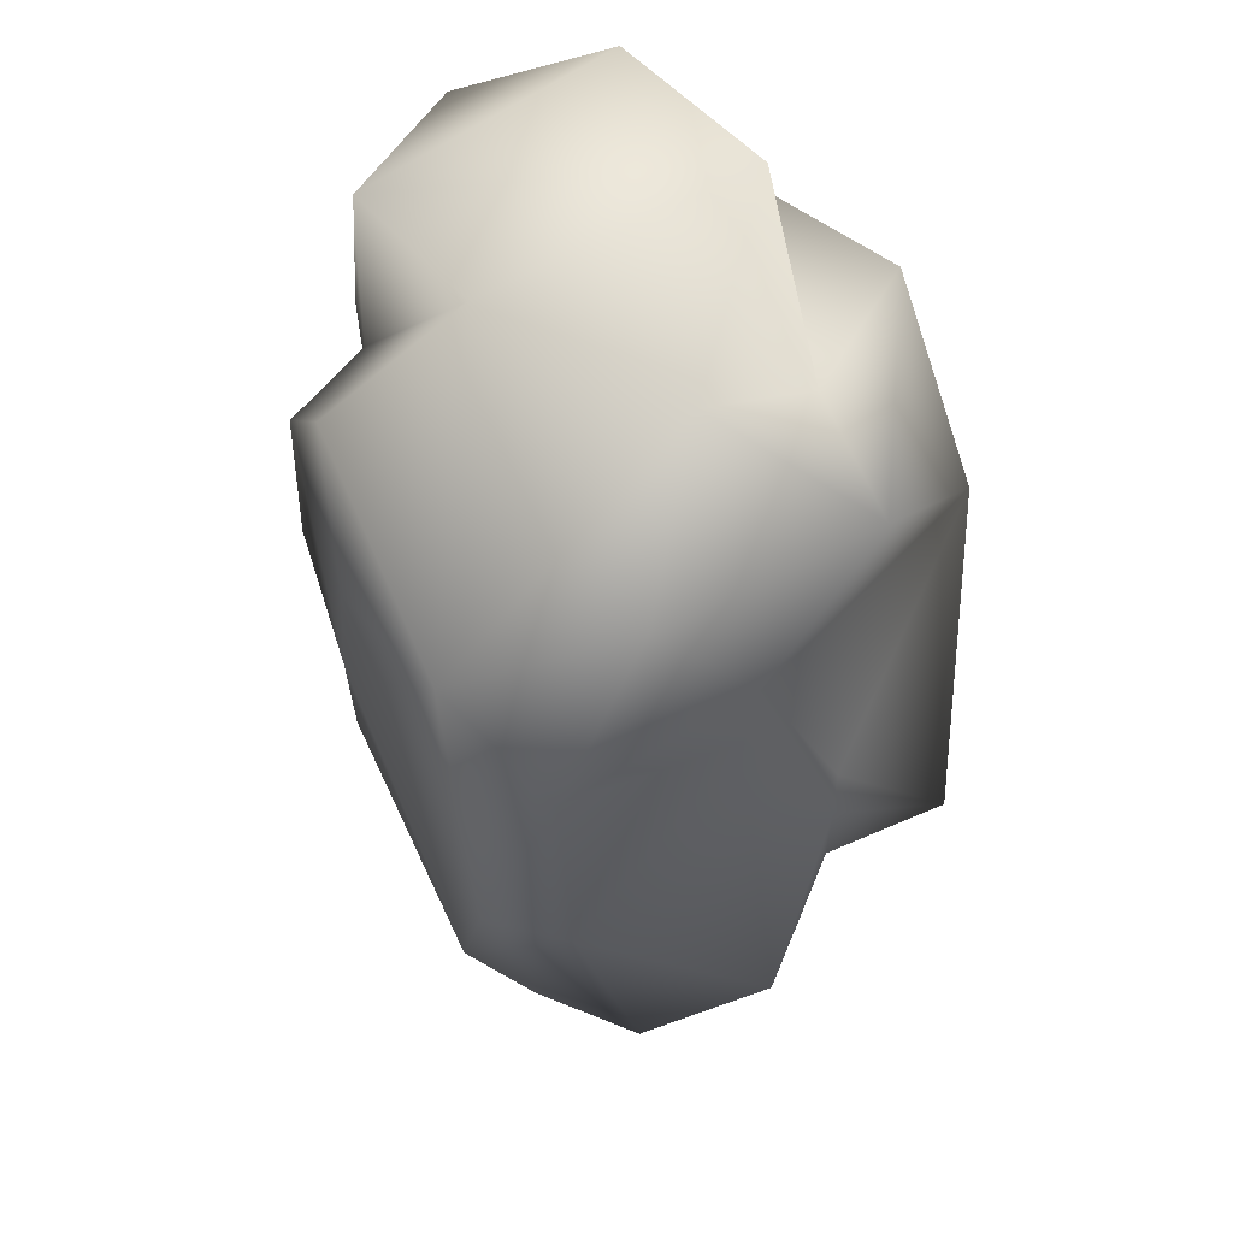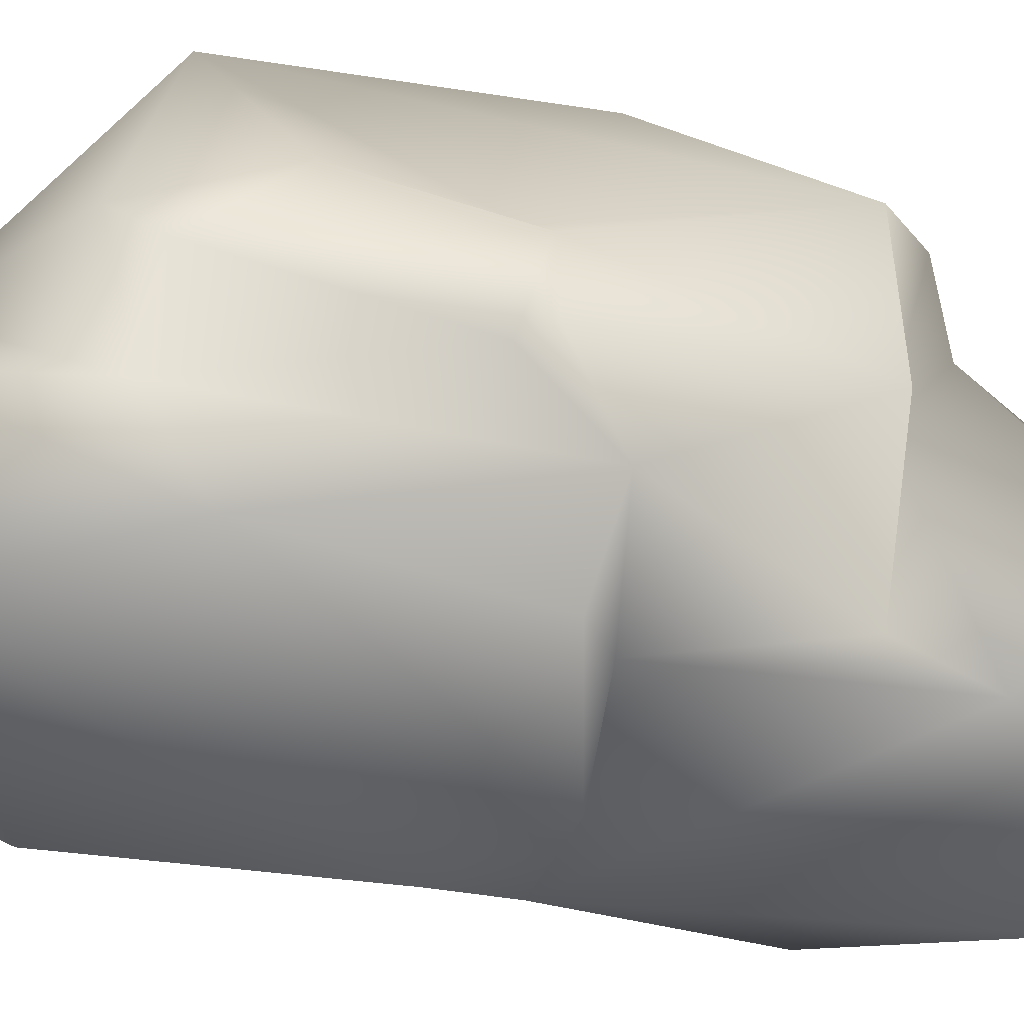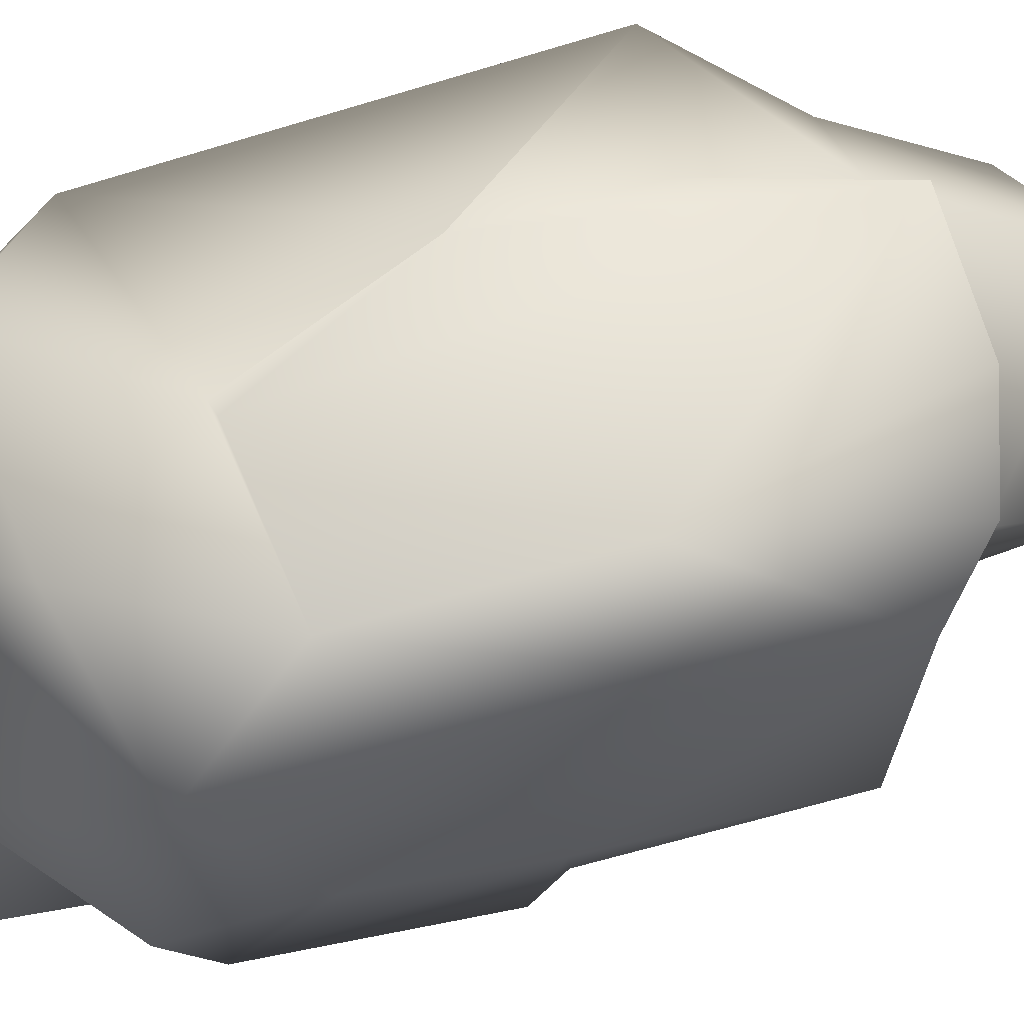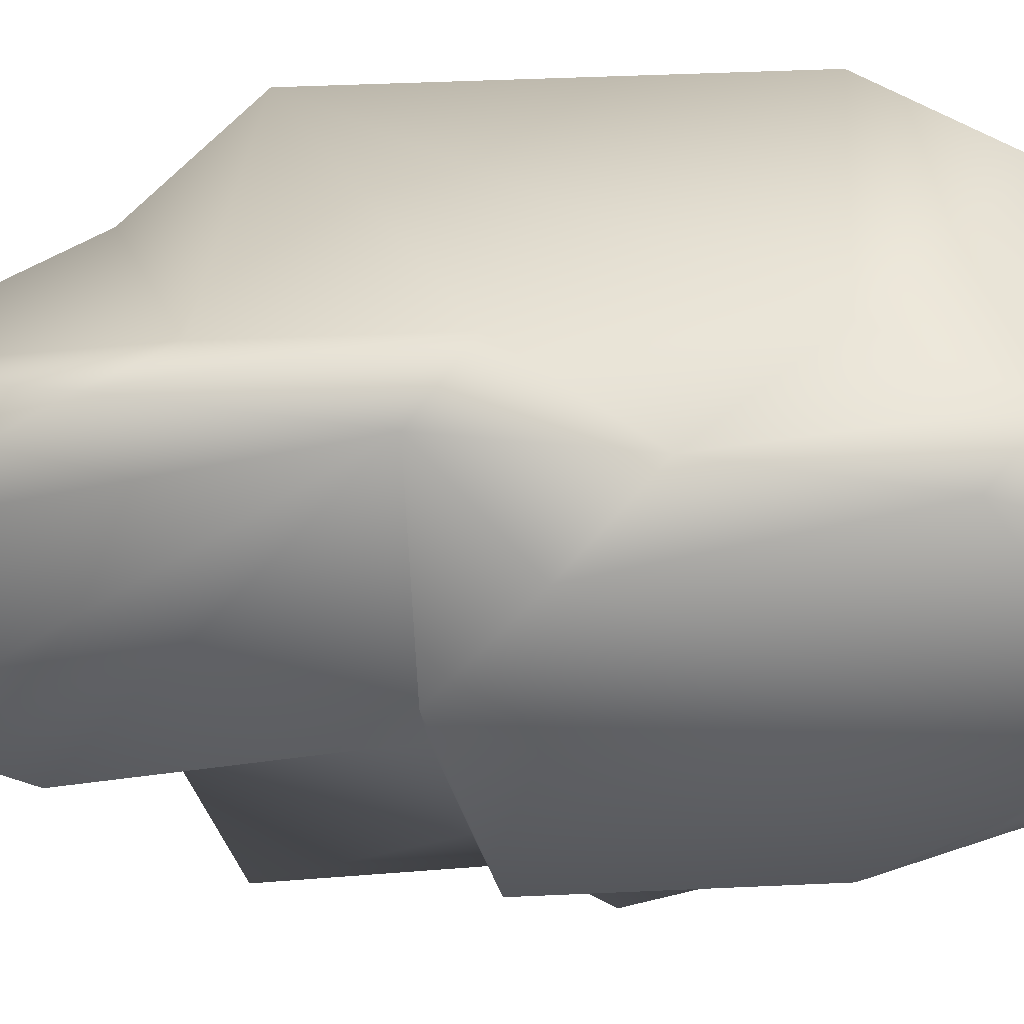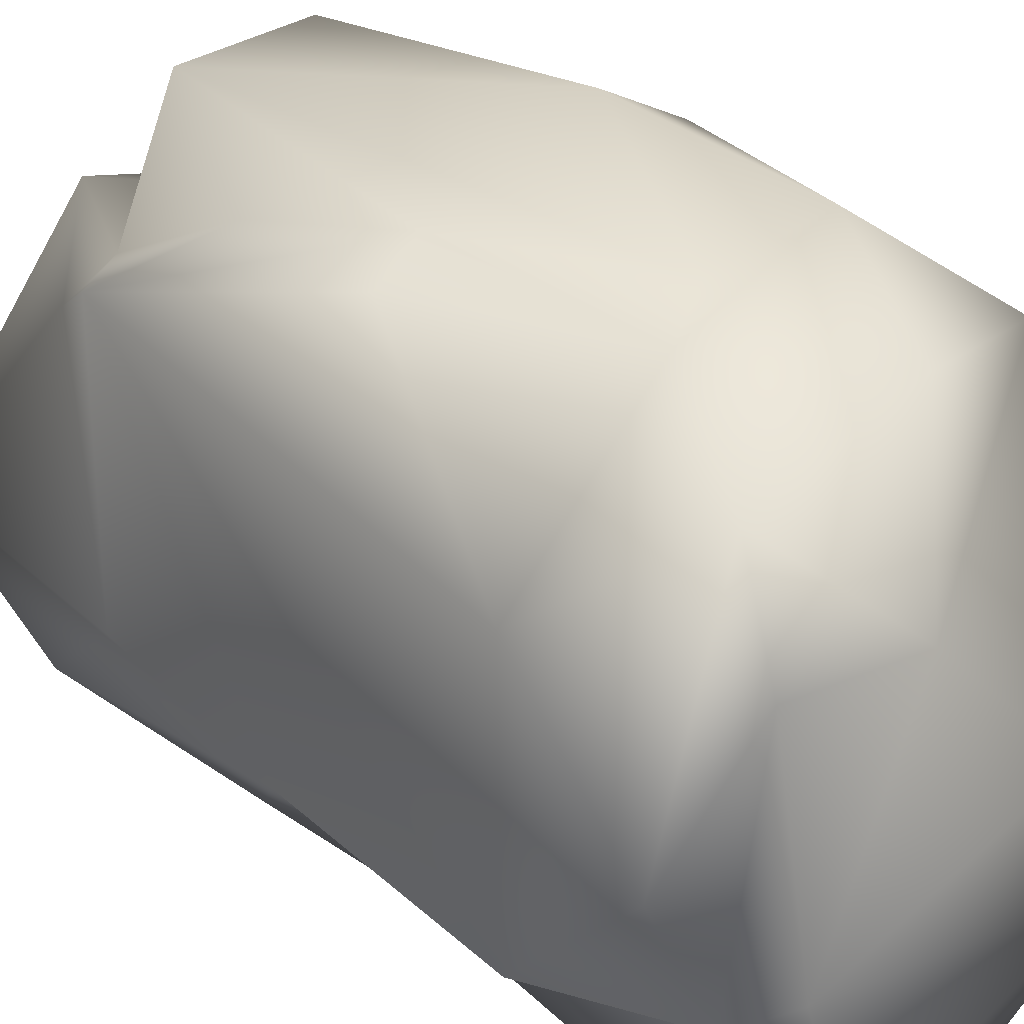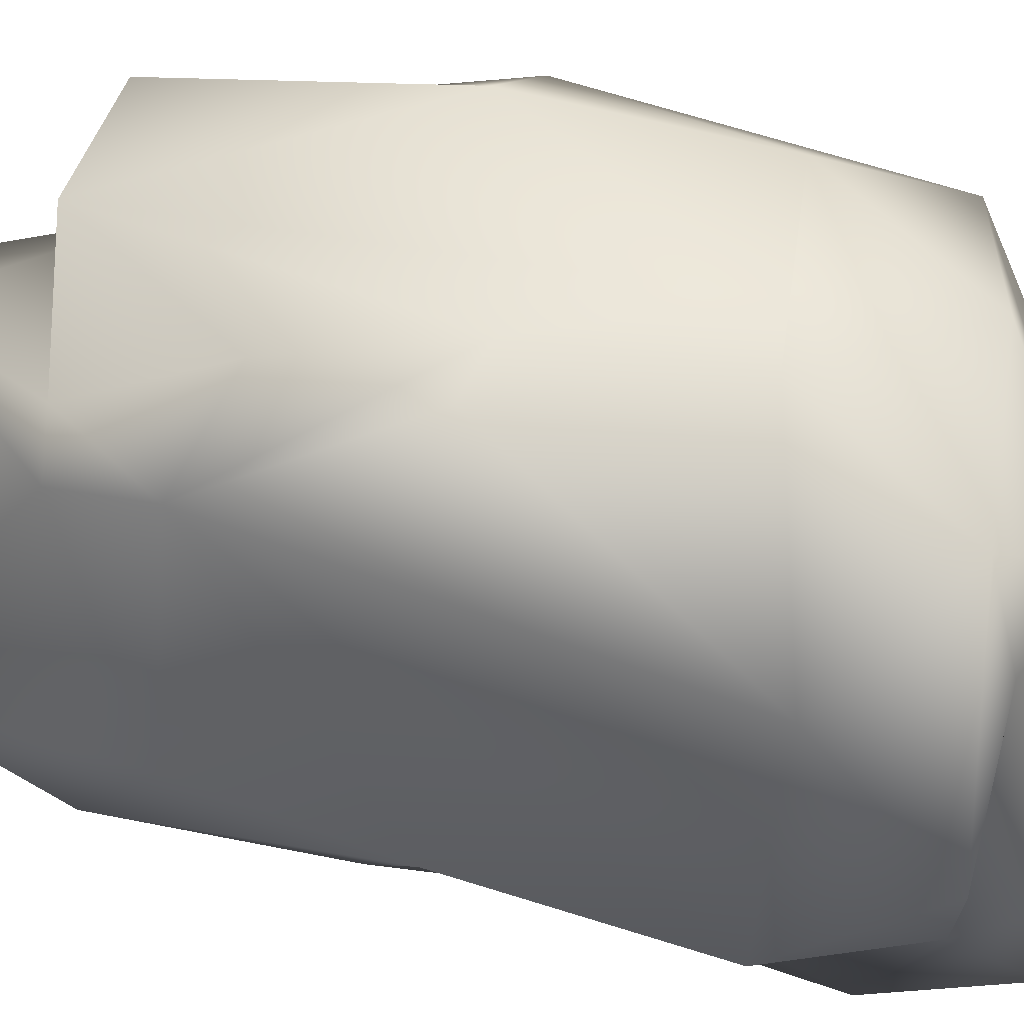
<metadata>
{"format":"obj","ext":"obj","renderer":"f3d","projection":"perspective","resolution":1024,"background":"white","views":[{"elev":55.8,"azim":-20.1,"up":"+Y"},{"elev":-52.9,"azim":-101.4,"up":"+Z"},{"elev":69.2,"azim":-103.9,"up":"+Z"},{"elev":-55.4,"azim":96.3,"up":"+Z"},{"elev":32.5,"azim":138.0,"up":"+Z"},{"elev":46.5,"azim":107.9,"up":"+Z"}]}
</metadata>
<code>
g indigonium_ld
v 0.1296 0.3242 -0.09871
v 0.1272 0.2573 -0.1646
v 0.1063 0.2687 0.05562
v 0.01564 0.2974 0.06512
v 0.2006 0.2704 -0.02383
v 0.1146 0.2455 0.1581
v 0.1884 0.149 -0.1572
v 0.1291 0.04472 -0.1831
v 0.2094 0.1677 0.0989
v 0.2095 -0.1878 0.1512
v 0.1922 -0.0545 -0.1383
v 0.1644 -0.1013 -0.1895
v 0.1954 -0.2779 -0.1668
v 0.129 -0.4375 -0.1881
v 0.1896 -0.2227 -0.1142
v 0.1862 -0.4382 -0.1025
v 0.1588 -0.2885 0.08263
v -0.04119 -0.4372 0.05337
v -0.085 -0.4402 -0.05853
v 0.0358 -0.4426 0.07357
v 0.1027 -0.3084 0.09144
v -0.1129 -0.3202 0.0552
v 0.1009 -0.05831 0.1638
v 0.02746 0.1076 0.1694
v 0.07992 -0.04111 0.2014
v 0.1007 -0.1805 0.1634
v 0.04687 -0.314 0.1998
v -0.06901 -0.3181 0.1993
v 0.002056 0.1036 0.2015
v -0.05673 0.2196 0.1705
v -0.1921 0.1778 0.1363
v -0.1299 0.08121 0.1934
v -0.1236 -0.1105 0.2019
v -0.1376 -0.3068 0.1412
v -0.1867 -0.2607 0.1086
v -0.1844 -0.09441 0.1676
v -0.103 -0.27 -0.0132
v -0.09794 0.3153 -0.05781
v 0.1296 0.3242 -0.09871
v -0.05548 -0.3413 -0.1971
v 0.001559 -0.4306 -0.2045
v 0.129 -0.4375 -0.1881
v 0.1644 -0.1013 -0.1895
v -0.0646 -0.2674 -0.1675
v -0.2059 -0.248 -0.1229
v -0.1483 -0.0993 -0.1612
v -0.04259 -0.1115 -0.2009
v -0.2204 -0.041 -0.04692
v -0.1984 -0.02759 -0.0106
v -0.2196 0.09849 -0.01185
v -0.2068 0.2138 -0.07638
v -0.219 0.1727 -0.1175
v -0.2098 -0.04548 -0.1218
v -0.2177 -0.01687 -0.1616
v -0.151 0.1806 -0.158
v -0.1422 0.3173 -0.1737
v -0.1358 0.1264 -0.2477
v 0.07805 0.3148 -0.2499
v 0.1272 0.2573 -0.1646
v -0.04868 0.3058 -0.2574
v 0.1269 0.2057 -0.2463
v 0.1291 0.04472 -0.1831
v 0.1017 -0.02641 -0.2571
v 0.0273 -0.1069 -0.2594
v -0.1149 -0.07639 -0.2589
g indigonium_ld_0
f 3 2 1
f 3 1 4
f 5 2 3
f 4 6 3
f 3 6 5
f 5 7 2
f 7 8 2
f 6 9 5
f 7 5 9
f 9 10 7
f 7 10 11
f 7 11 8
f 11 12 8
f 11 13 12
f 12 13 14
f 13 11 15
f 10 15 11
f 14 13 16
f 16 13 15
f 15 10 17
f 15 17 16
f 14 16 18
f 14 18 19
f 17 20 16
f 20 18 16
f 21 20 17
f 21 17 10
f 20 22 18
f 22 19 18
f 21 22 20
f 10 9 23
f 24 23 9
f 6 24 9
f 10 23 25
f 23 24 25
f 10 26 21
f 10 25 26
f 21 26 27
f 25 27 26
f 21 28 22
f 21 27 28
f 27 25 29
f 29 25 24
f 30 24 6
f 6 4 30
f 30 4 31
f 30 31 32
f 30 32 24
f 32 29 24
f 33 27 29
f 28 27 33
f 29 32 33
f 22 28 34
f 33 34 28
f 35 34 33
f 36 33 32
f 32 31 36
f 36 35 33
f 35 36 31
f 37 22 34
f 37 34 35
f 22 37 19
f 4 38 31
f 38 4 39
f 37 40 19
f 41 19 40
f 41 42 19
f 41 43 42
f 43 41 40
f 44 40 37
f 37 35 45
f 45 44 37
f 44 45 46
f 47 40 44
f 40 47 43
f 46 47 44
f 45 35 48
f 31 49 35
f 49 48 35
f 31 50 49
f 50 48 49
f 51 50 31
f 38 51 31
f 51 52 50
f 48 50 52
f 48 53 45
f 46 45 53
f 54 53 48
f 48 52 54
f 54 46 53
f 51 55 52
f 52 55 54
f 51 38 55
f 55 46 54
f 38 56 55
f 39 56 38
f 57 46 55
f 57 55 56
f 39 58 56
f 58 39 59
f 56 58 60
f 57 56 60
f 58 59 61
f 60 58 61
f 62 61 59
f 62 63 61
f 60 61 63
f 62 43 63
f 63 64 60
f 43 64 63
f 60 64 57
f 47 64 43
f 65 47 46
f 57 65 46
f 65 57 64
f 65 64 47

</code>
